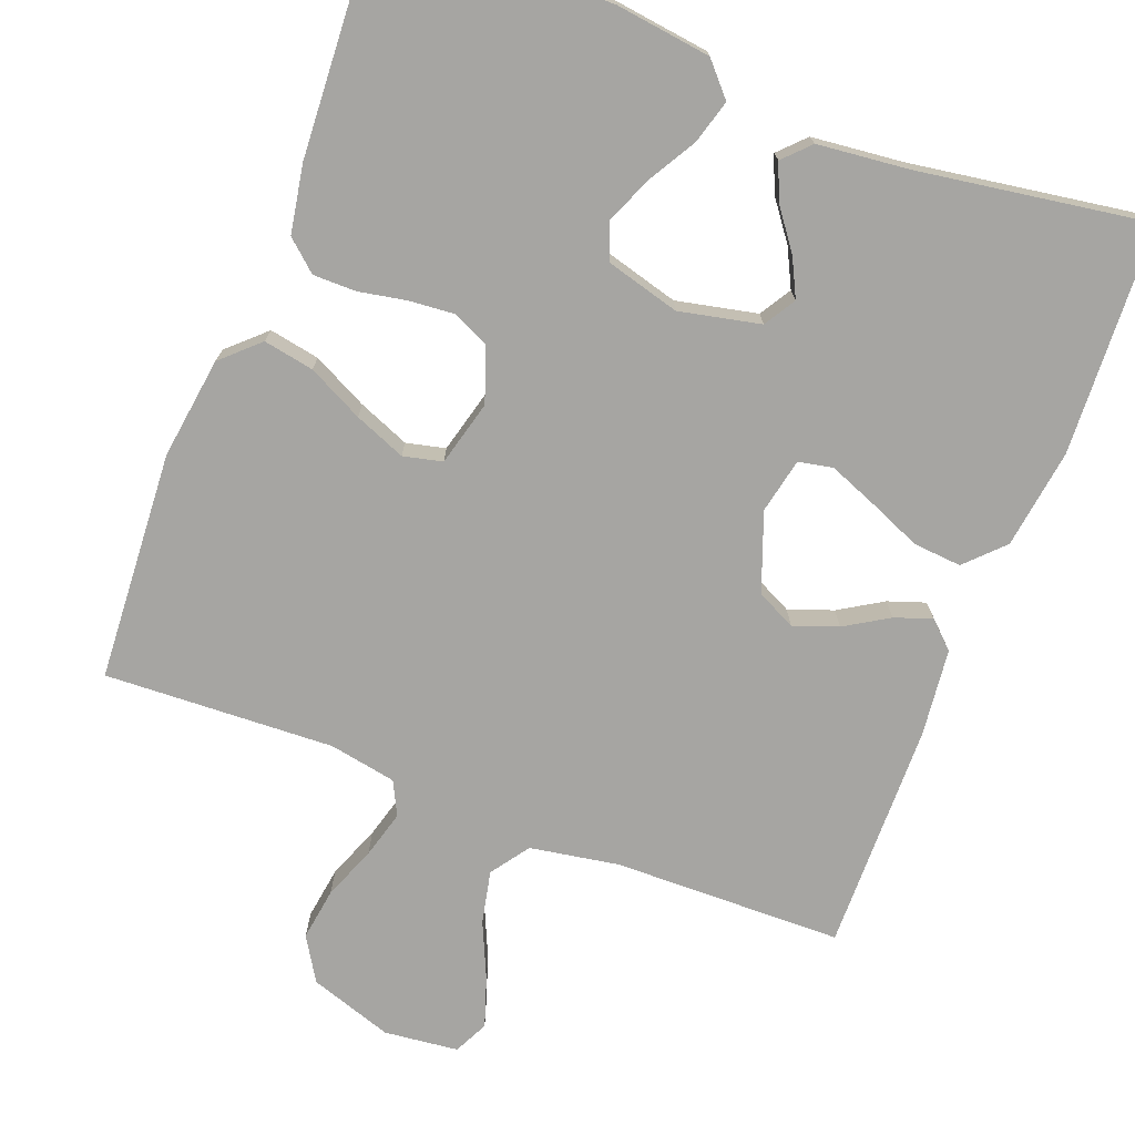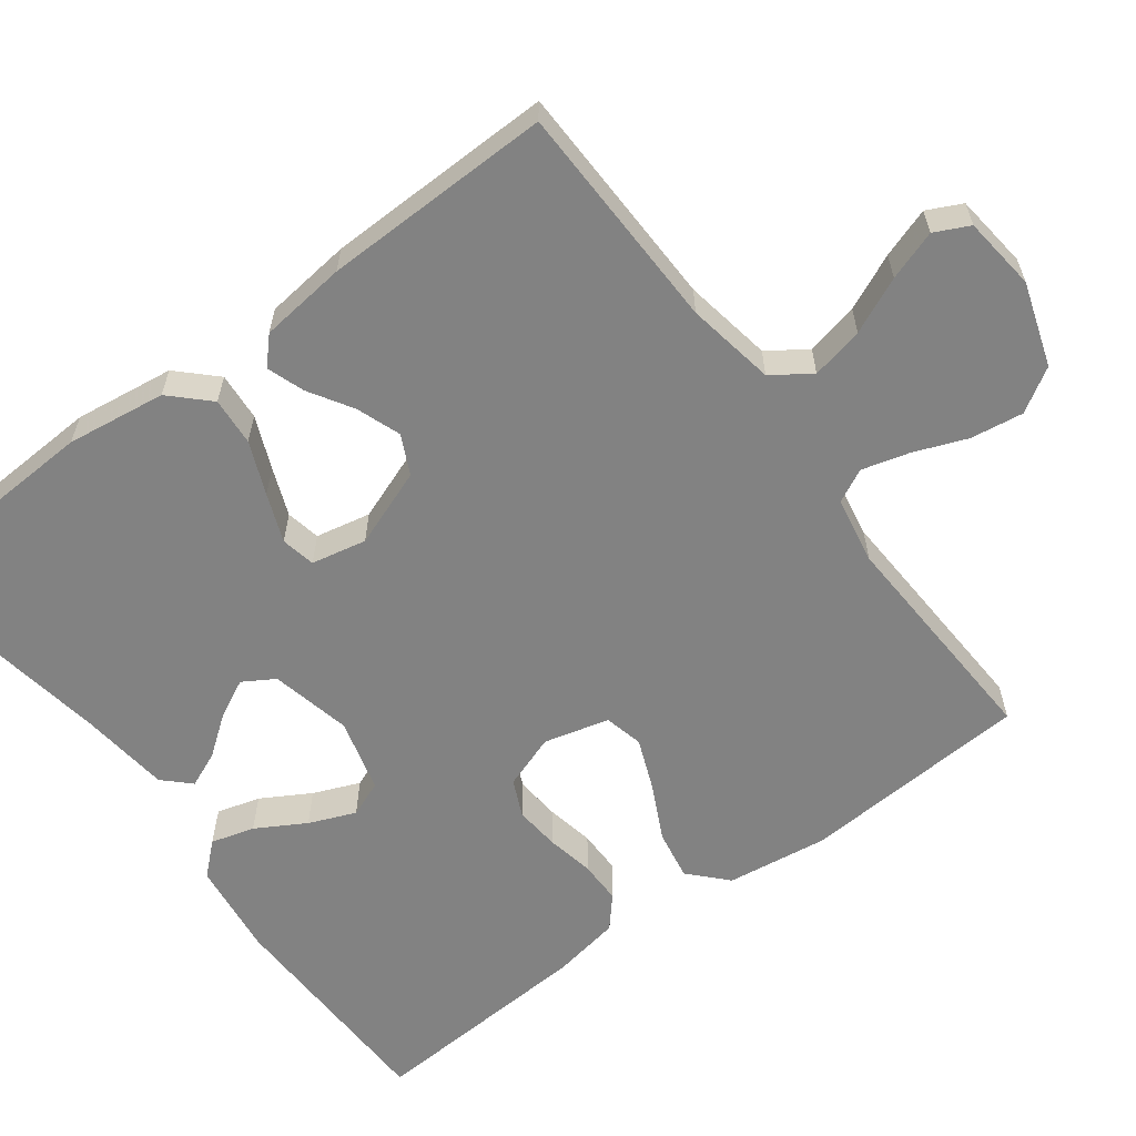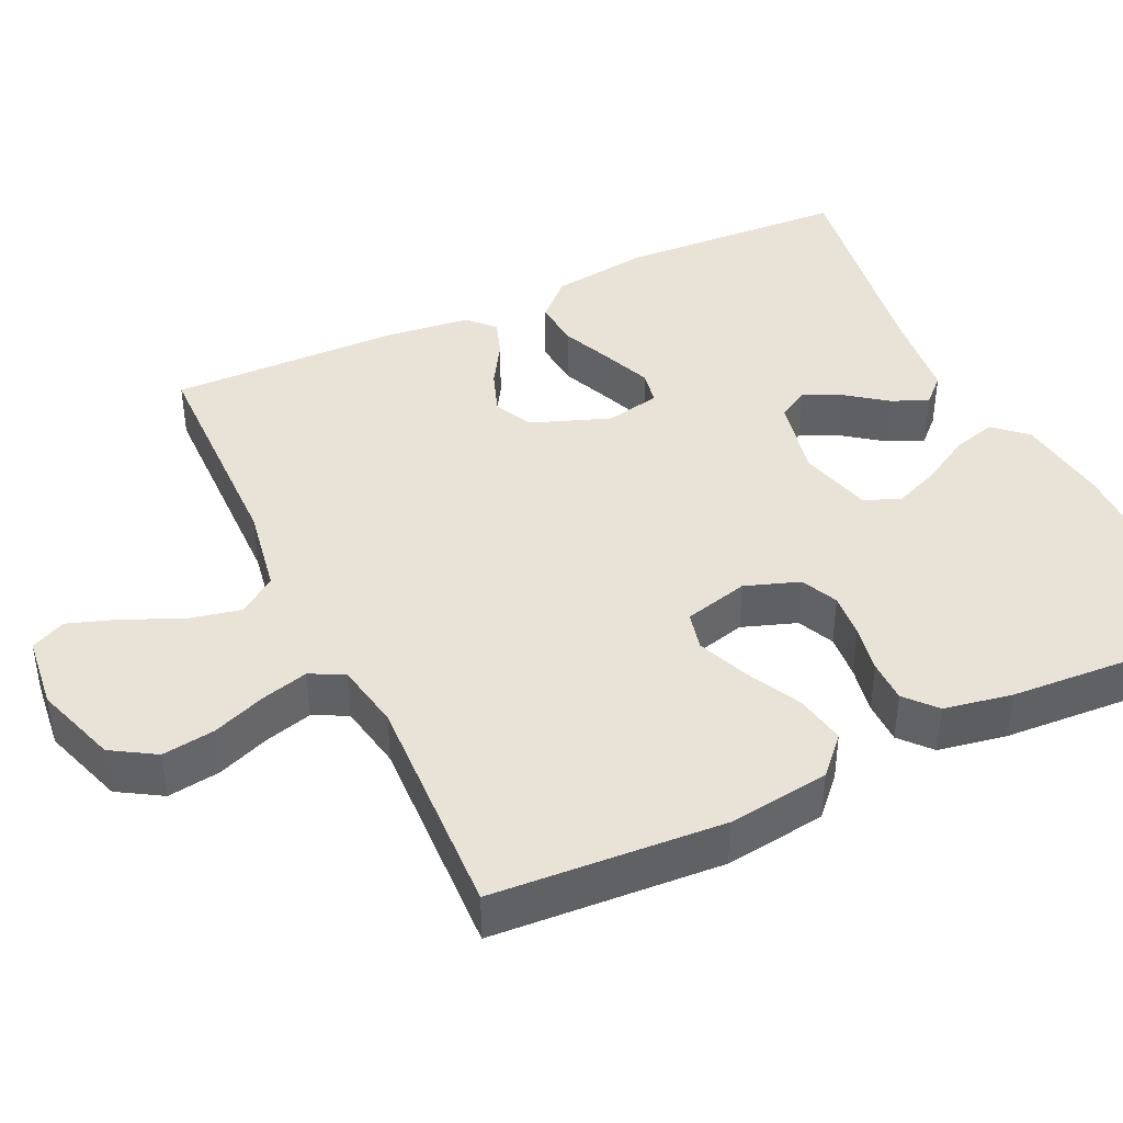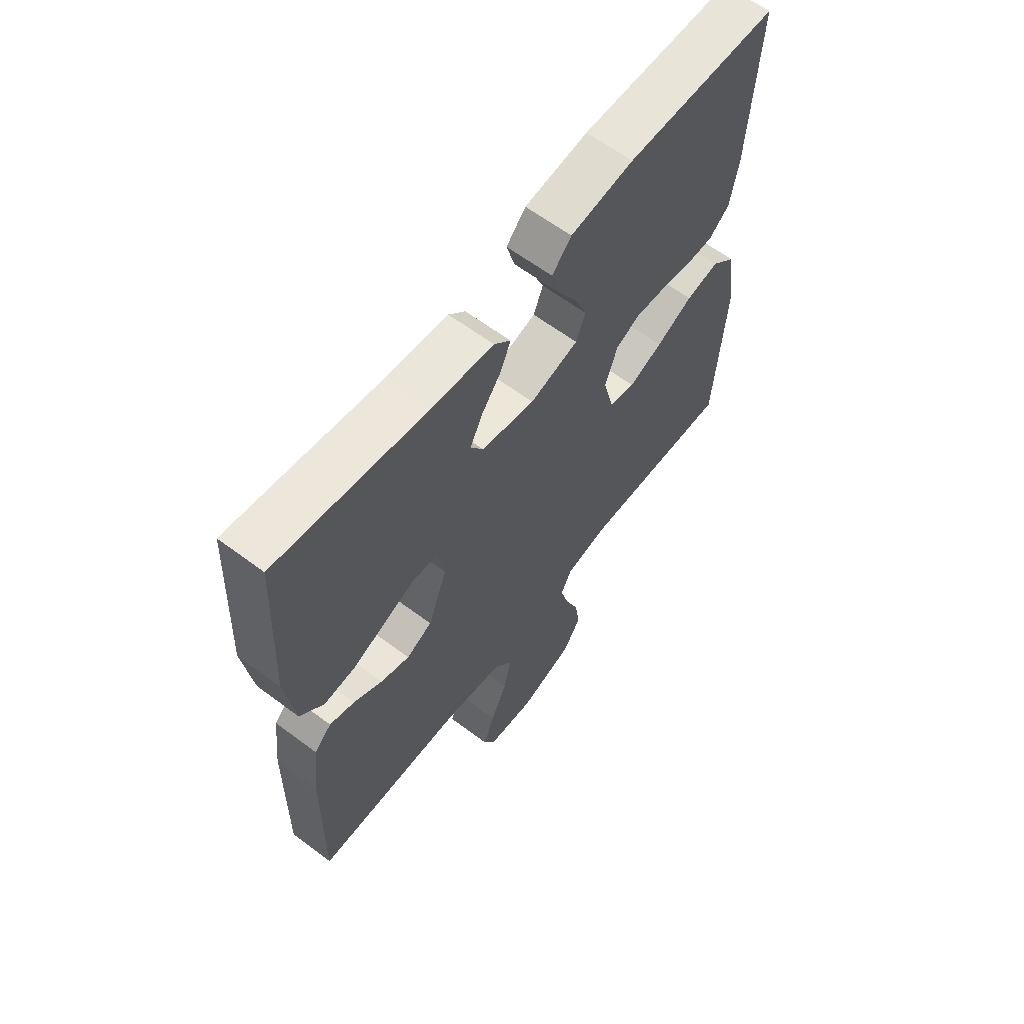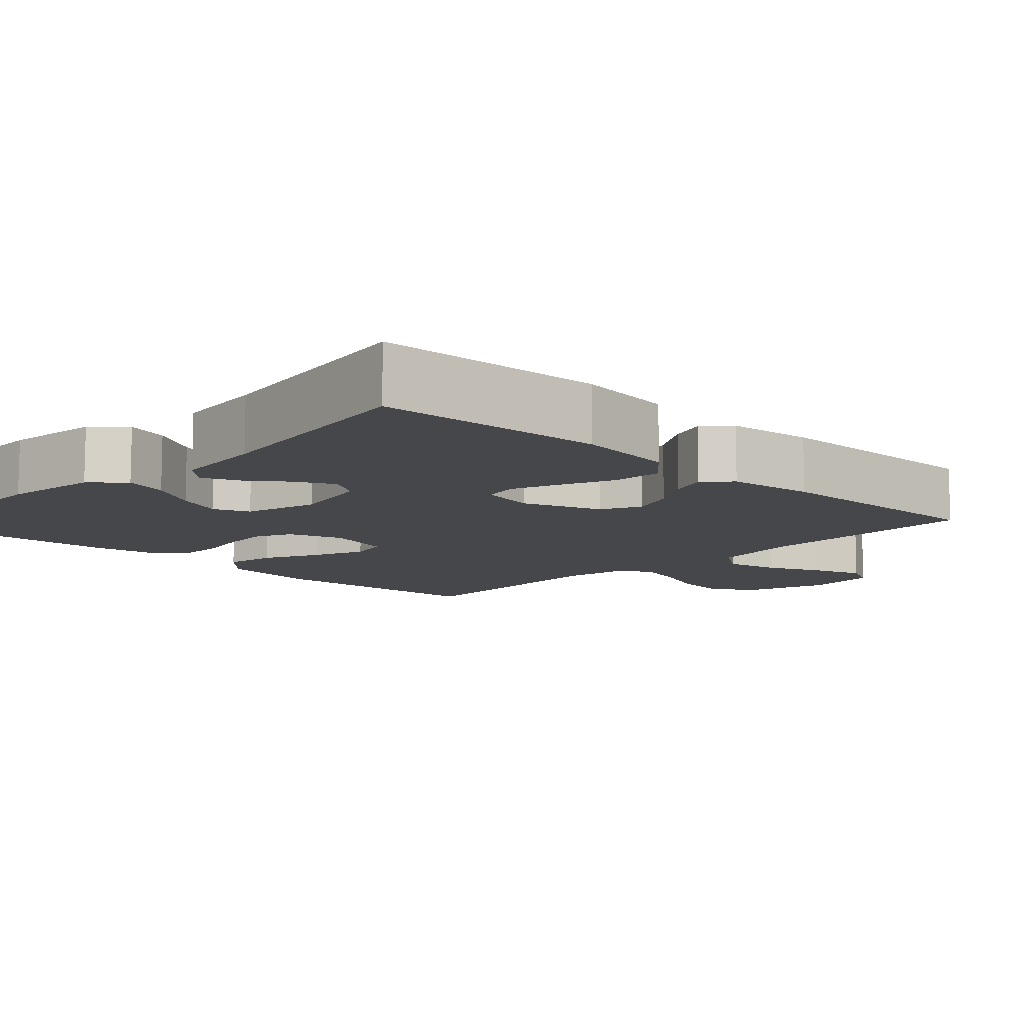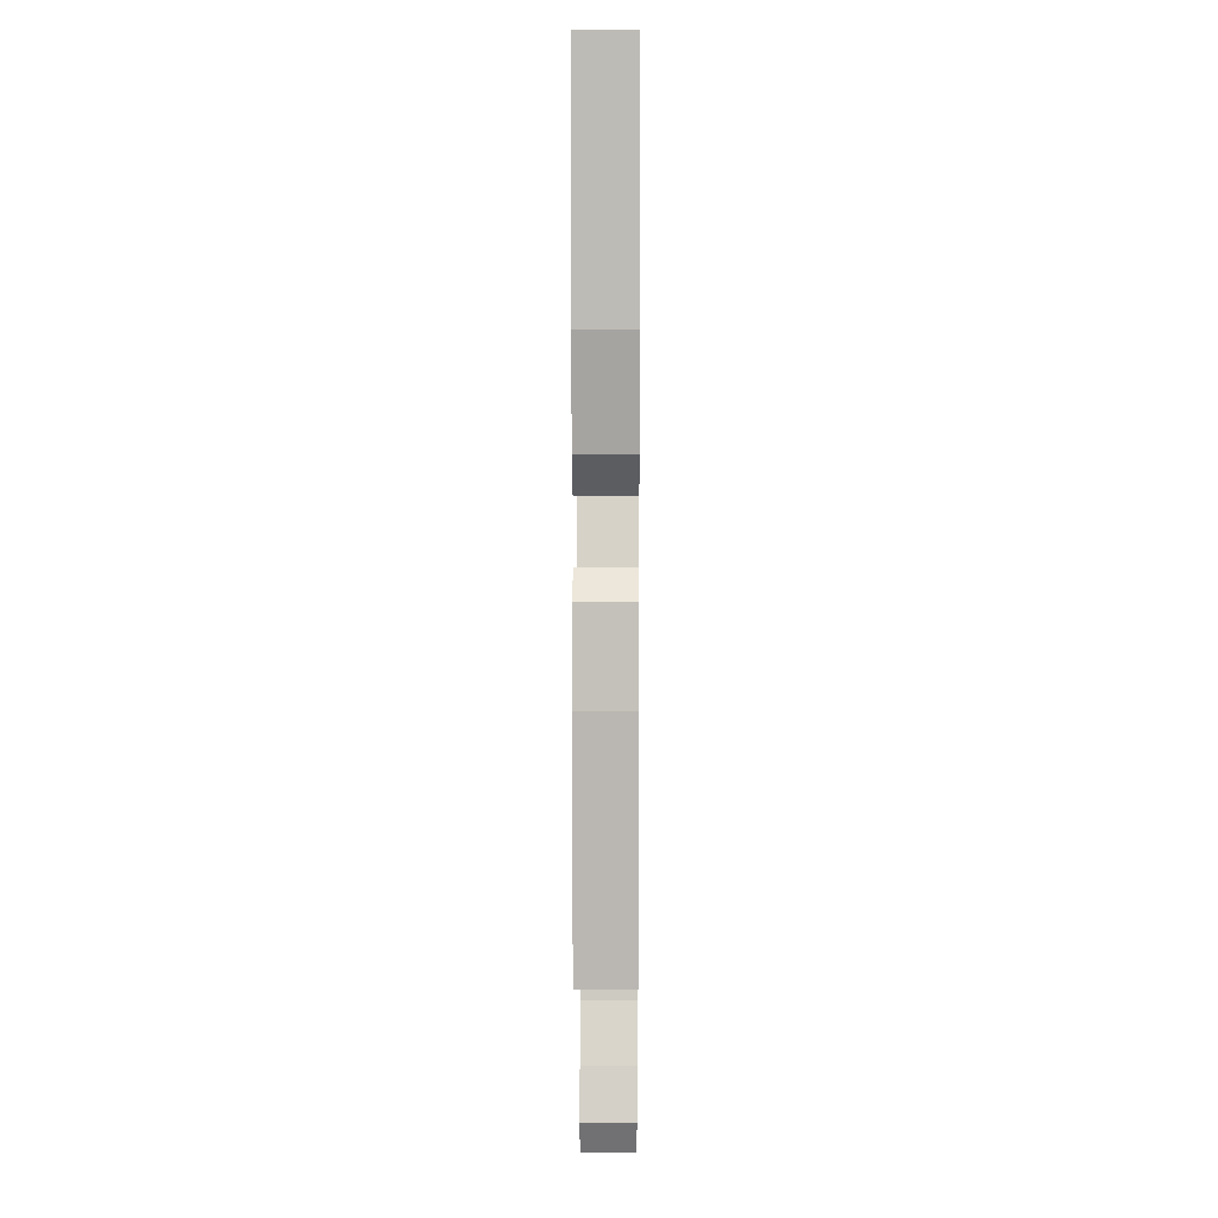
<metadata>
{"format":"obj","ext":"obj","renderer":"f3d","projection":"perspective","resolution":1024,"background":"white","views":[{"elev":-73.7,"azim":-21.1,"up":"+Y"},{"elev":-60.7,"azim":126.8,"up":"+Y"},{"elev":41.6,"azim":-115.3,"up":"+Y"},{"elev":62.6,"azim":127.2,"up":"+Z"},{"elev":-10.2,"azim":46.4,"up":"+Y"},{"elev":8.6,"azim":90.4,"up":"+Z"}]}
</metadata>
<code>
v 0.5 0.07 -0.5
v 0.2 0.07 -0.506
v 0.084 0.07 -0.526
v 0.049 0.07 -0.576
v 0.064 0.07 -0.645
v 0.097 0.07 -0.718
v 0.119 0.07 -0.783
v 0.097 0.07 -0.828
v 0 0.07 -0.839
v -0.109 0.07 -0.803
v -0.144 0.07 -0.746
v -0.134 0.07 -0.677
v -0.107 0.07 -0.608
v -0.09 0.07 -0.546
v -0.112 0.07 -0.502
v -0.2 0.07 -0.486
v -0.5 0.07 -0.5
v -0.519 0.07 -0.2
v -0.501 0.07 -0.067
v -0.453 0.07 -0.022
v -0.387 0.07 -0.034
v -0.315 0.07 -0.07
v -0.248 0.07 -0.097
v -0.197 0.07 -0.085
v -0.175 0.07 0
v -0.2 0.07 0.071
v -0.248 0.07 0.093
v -0.307 0.07 0.088
v -0.37 0.07 0.076
v -0.426 0.07 0.076
v -0.466 0.07 0.111
v -0.482 0.07 0.2
v -0.5 0.07 0.5
v -0.2 0.07 0.506
v -0.075 0.07 0.49
v -0.037 0.07 0.448
v -0.053 0.07 0.391
v -0.09 0.07 0.327
v -0.115 0.07 0.266
v -0.096 0.07 0.219
v 0 0.07 0.193
v 0.106 0.07 0.216
v 0.131 0.07 0.257
v 0.106 0.07 0.307
v 0.067 0.07 0.359
v 0.047 0.07 0.406
v 0.08 0.07 0.44
v 0.2 0.07 0.453
v 0.5 0.07 0.5
v 0.515 0.07 0.2
v 0.497 0.07 0.07
v 0.45 0.07 0.022
v 0.387 0.07 0.027
v 0.318 0.07 0.056
v 0.255 0.07 0.081
v 0.21 0.07 0.072
v 0.195 0.07 0
v 0.233 0.07 -0.102
v 0.284 0.07 -0.127
v 0.342 0.07 -0.106
v 0.399 0.07 -0.071
v 0.448 0.07 -0.054
v 0.482 0.07 -0.086
v 0.495 0.07 -0.2
v 0.5 0 -0.5
v 0.2 0 -0.506
v 0.084 0 -0.526
v 0.049 0 -0.576
v 0.064 0 -0.645
v 0.097 0 -0.718
v 0.119 0 -0.783
v 0.097 0 -0.828
v 0 0 -0.839
v -0.109 0 -0.803
v -0.144 0 -0.746
v -0.134 0 -0.677
v -0.107 0 -0.608
v -0.09 0 -0.546
v -0.112 0 -0.502
v -0.2 0 -0.486
v -0.5 0 -0.5
v -0.519 0 -0.2
v -0.501 0 -0.067
v -0.453 0 -0.022
v -0.387 0 -0.034
v -0.315 0 -0.07
v -0.248 0 -0.097
v -0.197 0 -0.085
v -0.175 0 0
v -0.2 0 0.071
v -0.248 0 0.093
v -0.307 0 0.088
v -0.37 0 0.076
v -0.426 0 0.076
v -0.466 0 0.111
v -0.482 0 0.2
v -0.5 0 0.5
v -0.2 0 0.506
v -0.075 0 0.49
v -0.037 0 0.448
v -0.053 0 0.391
v -0.09 0 0.327
v -0.115 0 0.266
v -0.096 0 0.219
v 0 0 0.193
v 0.106 0 0.216
v 0.131 0 0.257
v 0.106 0 0.307
v 0.067 0 0.359
v 0.047 0 0.406
v 0.08 0 0.44
v 0.2 0 0.453
v 0.5 0 0.5
v 0.515 0 0.2
v 0.497 0 0.07
v 0.45 0 0.022
v 0.387 0 0.027
v 0.318 0 0.056
v 0.255 0 0.081
v 0.21 0 0.072
v 0.195 0 0
v 0.233 0 -0.102
v 0.284 0 -0.127
v 0.342 0 -0.106
v 0.399 0 -0.071
v 0.448 0 -0.054
v 0.482 0 -0.086
v 0.495 0 -0.2
f 63 64 1 2
f 60 61 62 63
f 59 60 63 2
f 58 59 2 3
f 57 58 3 4
f 56 57 4
f 51 52 53 54
f 51 54 55
f 48 49 50 51
f 48 51 55
f 47 48 55 56
f 44 45 46 47
f 43 44 47
f 35 36 37 38
f 35 38 39
f 34 35 39
f 33 34 39
f 32 33 39 40
f 28 29 30 31
f 27 28 31 32
f 19 20 21 22
f 19 22 23
f 16 17 18 19
f 15 16 19 23
f 14 15 23 24
f 10 11 12 13
f 10 13 14
f 9 10 14
f 5 6 7 8
f 4 5 8 9
f 43 47 56
f 42 43 56 4
f 41 42 4 9
f 27 32 40 41
f 26 27 41
f 25 26 41
f 24 25 41
f 9 14 24 41
f 66 65 128 127
f 127 126 125 124
f 66 127 124 123
f 67 66 123 122
f 68 67 122 121
f 68 121 120
f 118 117 116 115
f 119 118 115
f 115 114 113 112
f 119 115 112
f 120 119 112 111
f 111 110 109 108
f 111 108 107
f 102 101 100 99
f 103 102 99
f 103 99 98
f 103 98 97
f 104 103 97 96
f 95 94 93 92
f 96 95 92 91
f 86 85 84 83
f 87 86 83
f 83 82 81 80
f 87 83 80 79
f 88 87 79 78
f 77 76 75 74
f 78 77 74
f 78 74 73
f 72 71 70 69
f 73 72 69 68
f 120 111 107
f 68 120 107 106
f 73 68 106 105
f 105 104 96 91
f 105 91 90
f 105 90 89
f 105 89 88
f 105 88 78 73
f 1 65 66 2
f 2 66 67 3
f 3 67 68 4
f 4 68 69 5
f 5 69 70 6
f 6 70 71 7
f 7 71 72 8
f 8 72 73 9
f 9 73 74 10
f 10 74 75 11
f 11 75 76 12
f 12 76 77 13
f 13 77 78 14
f 14 78 79 15
f 15 79 80 16
f 16 80 81 17
f 17 81 82 18
f 18 82 83 19
f 19 83 84 20
f 20 84 85 21
f 21 85 86 22
f 22 86 87 23
f 23 87 88 24
f 24 88 89 25
f 25 89 90 26
f 26 90 91 27
f 27 91 92 28
f 28 92 93 29
f 29 93 94 30
f 30 94 95 31
f 31 95 96 32
f 32 96 97 33
f 33 97 98 34
f 34 98 99 35
f 35 99 100 36
f 36 100 101 37
f 37 101 102 38
f 38 102 103 39
f 39 103 104 40
f 40 104 105 41
f 41 105 106 42
f 42 106 107 43
f 43 107 108 44
f 44 108 109 45
f 45 109 110 46
f 46 110 111 47
f 47 111 112 48
f 48 112 113 49
f 49 113 114 50
f 50 114 115 51
f 51 115 116 52
f 52 116 117 53
f 53 117 118 54
f 54 118 119 55
f 55 119 120 56
f 56 120 121 57
f 57 121 122 58
f 58 122 123 59
f 59 123 124 60
f 60 124 125 61
f 61 125 126 62
f 62 126 127 63
f 63 127 128 64
f 64 128 65 1

</code>
